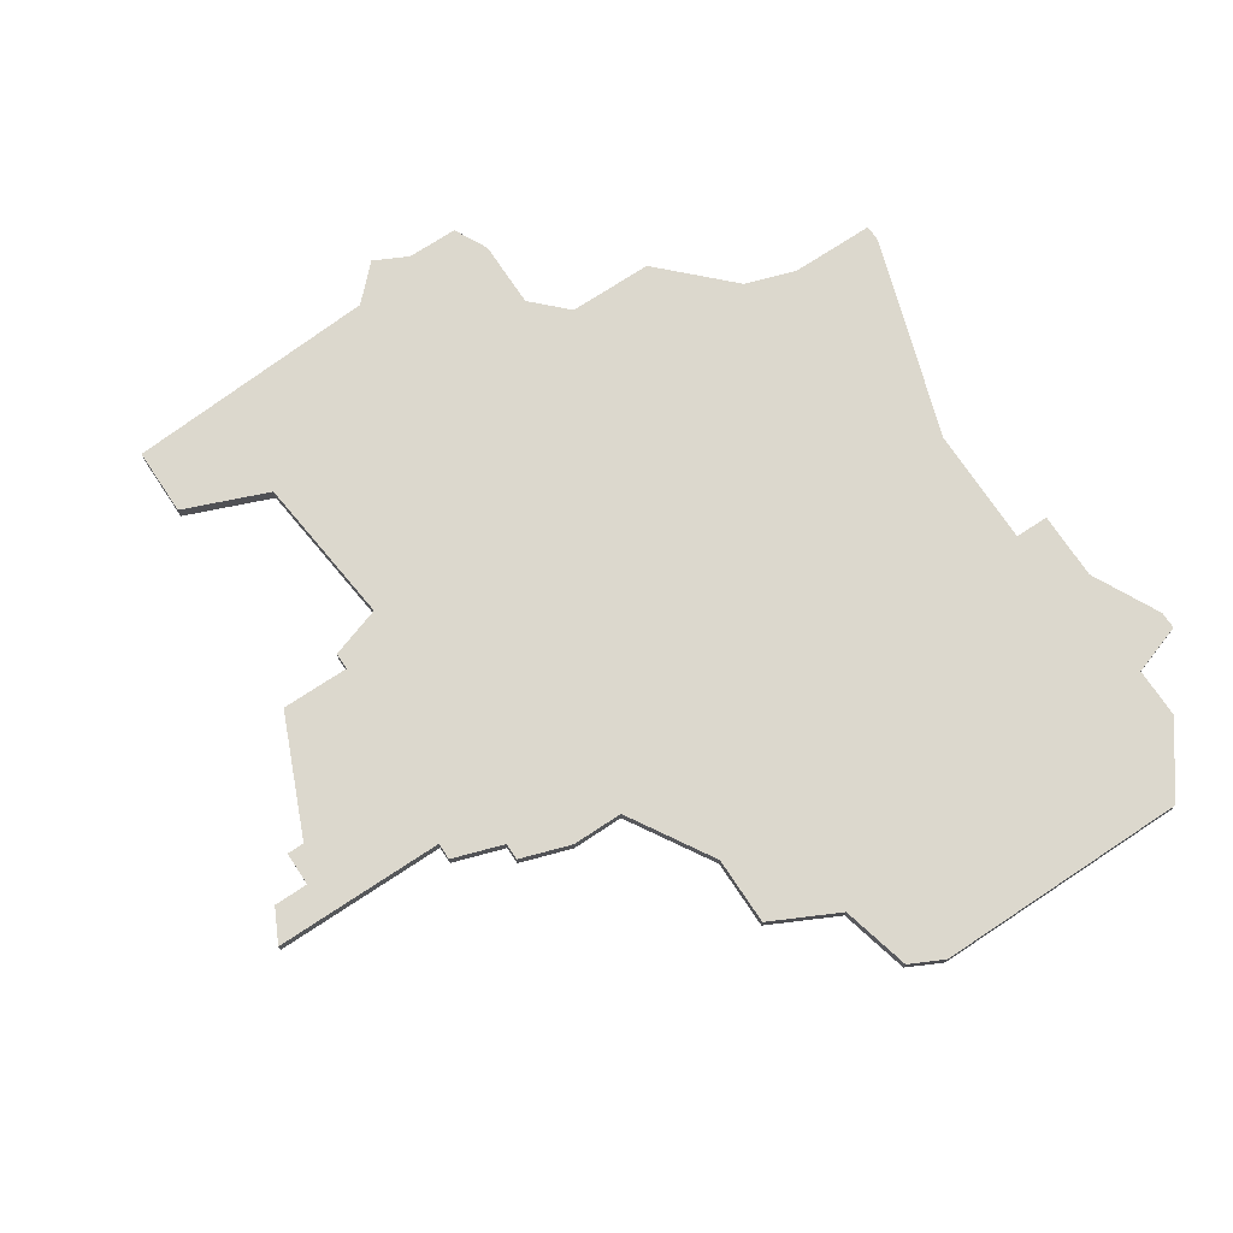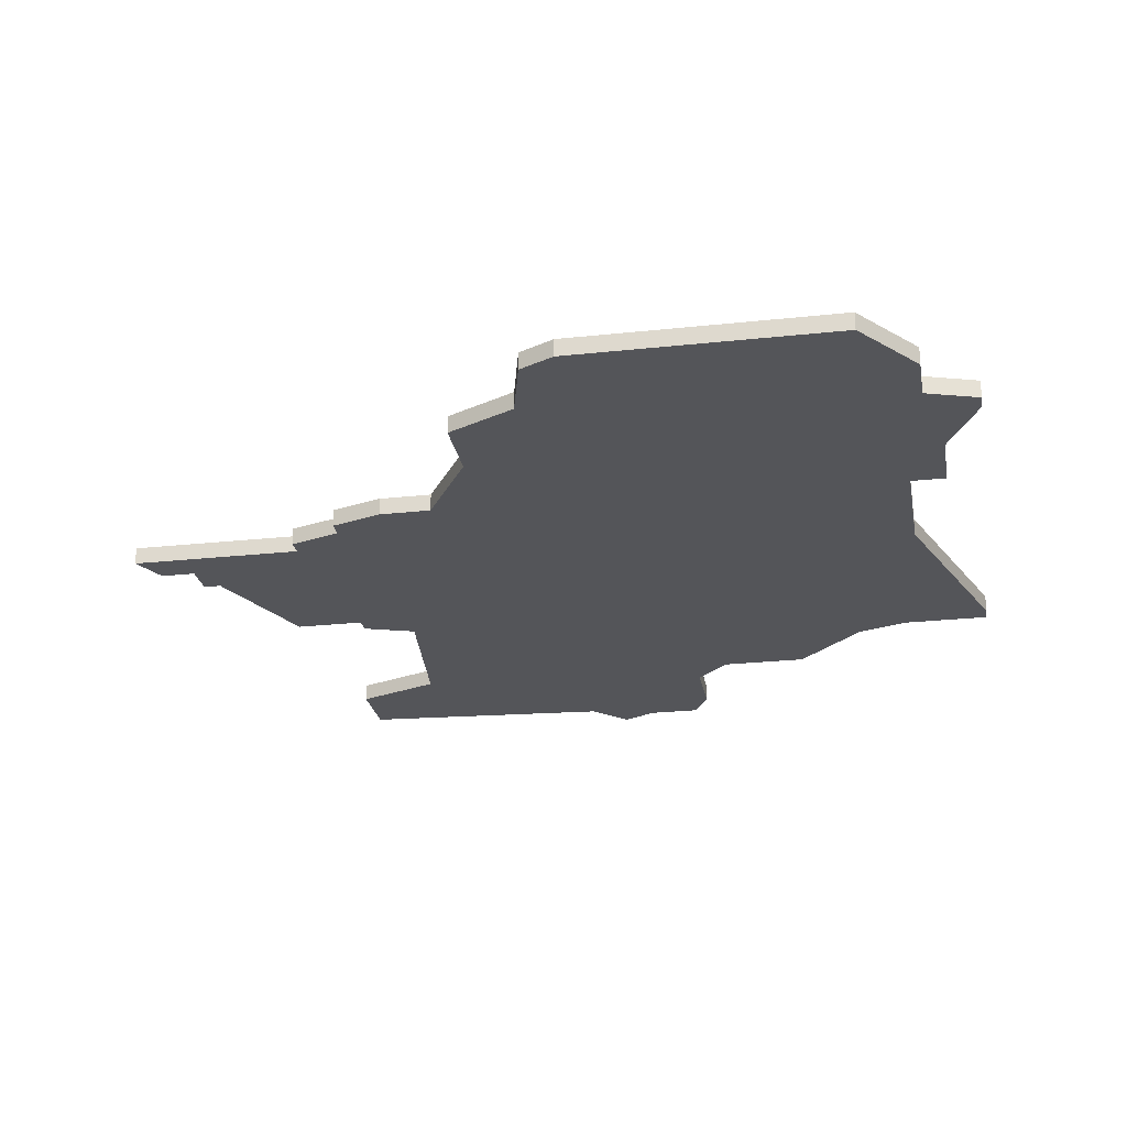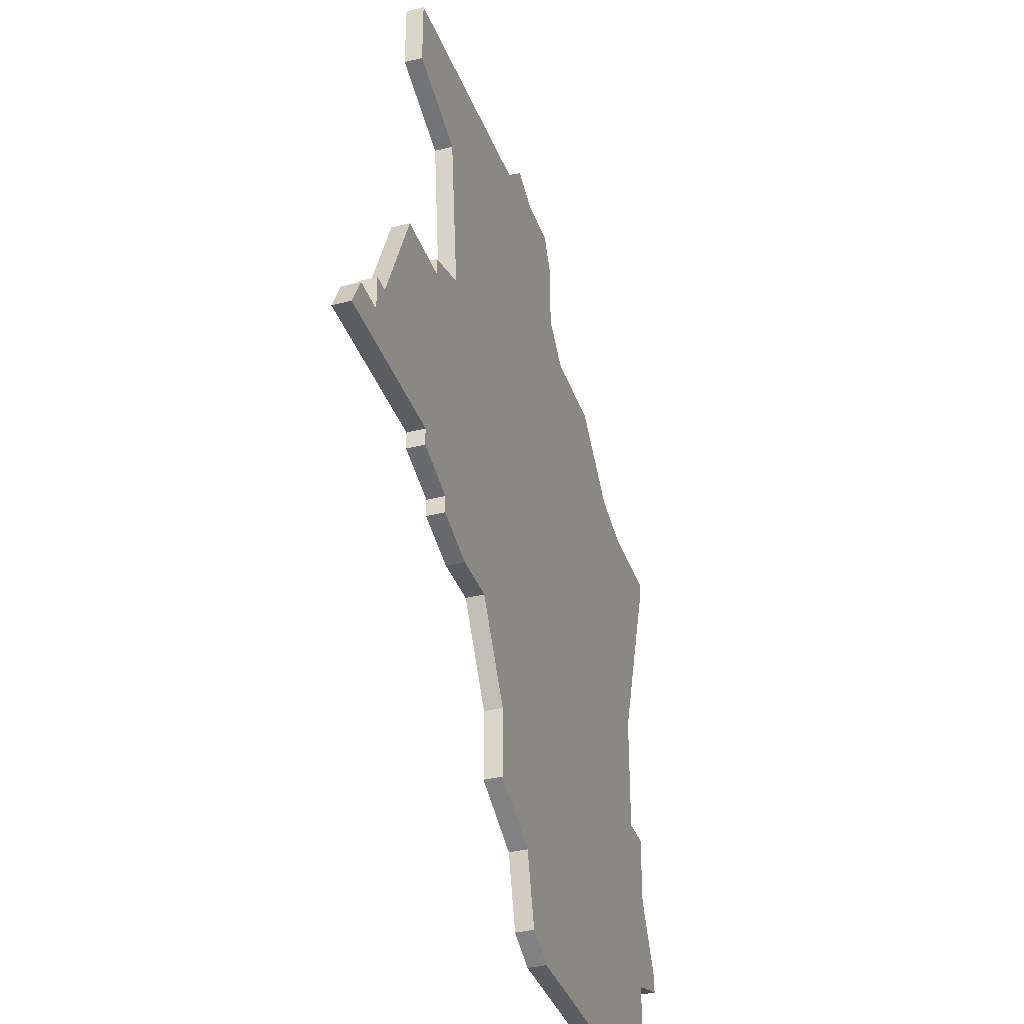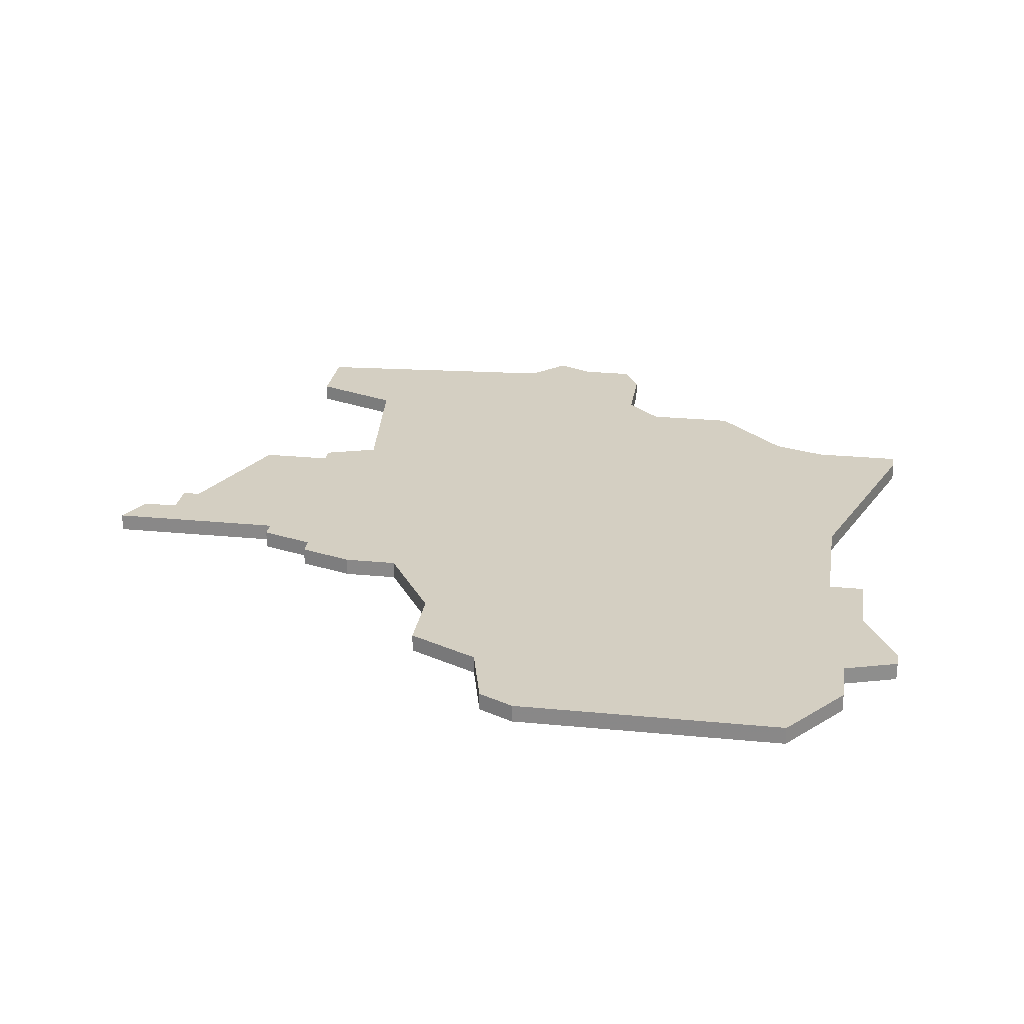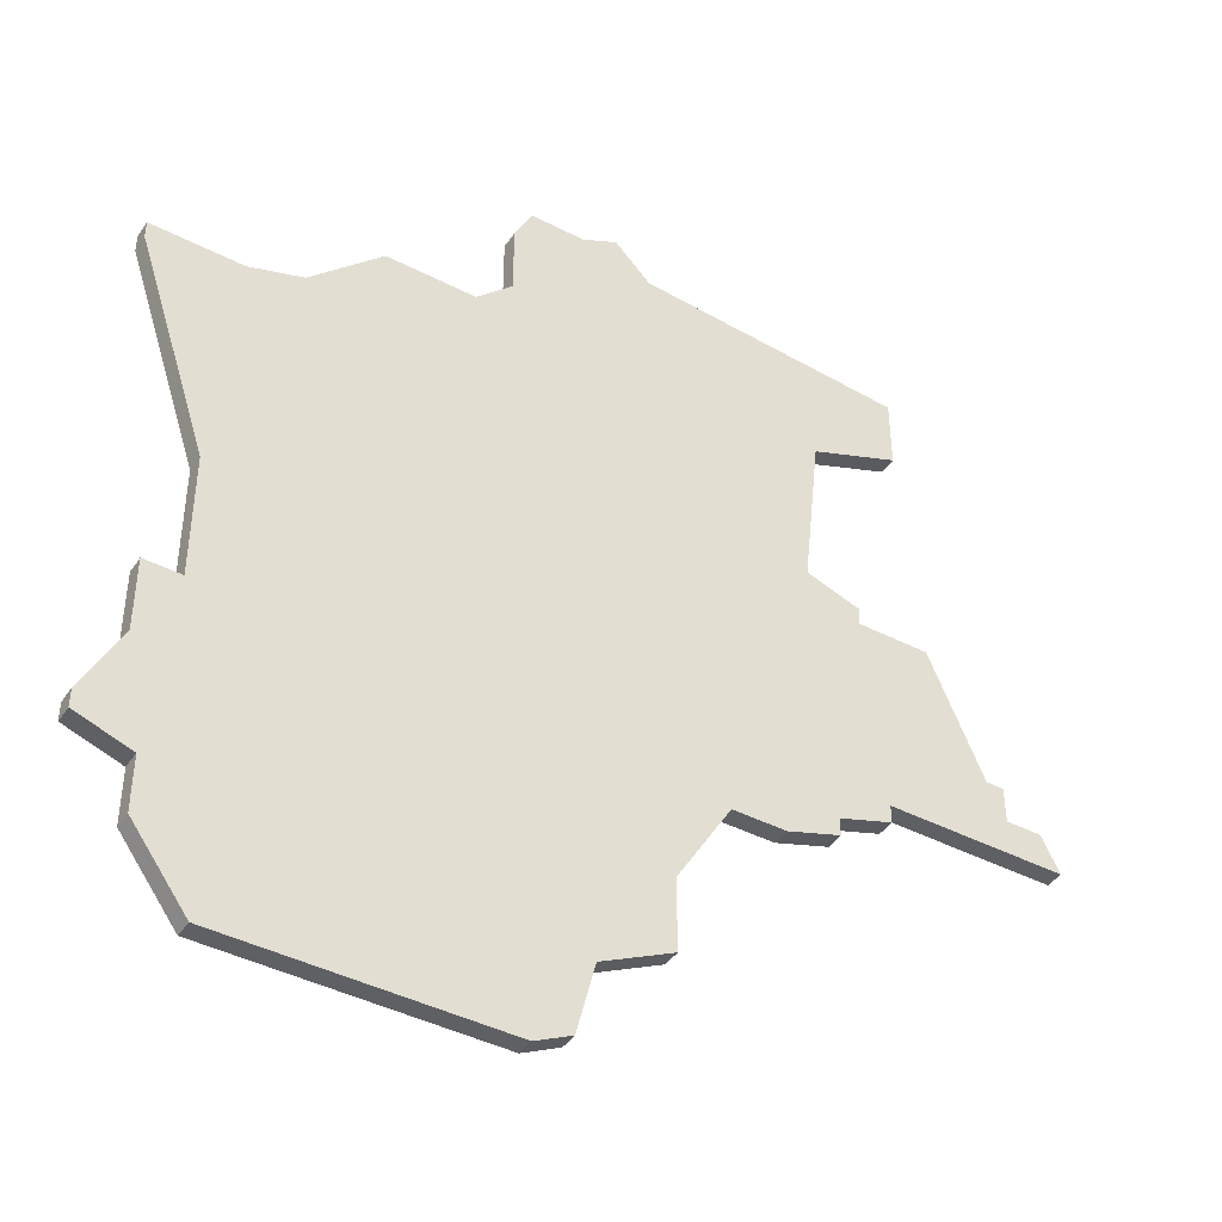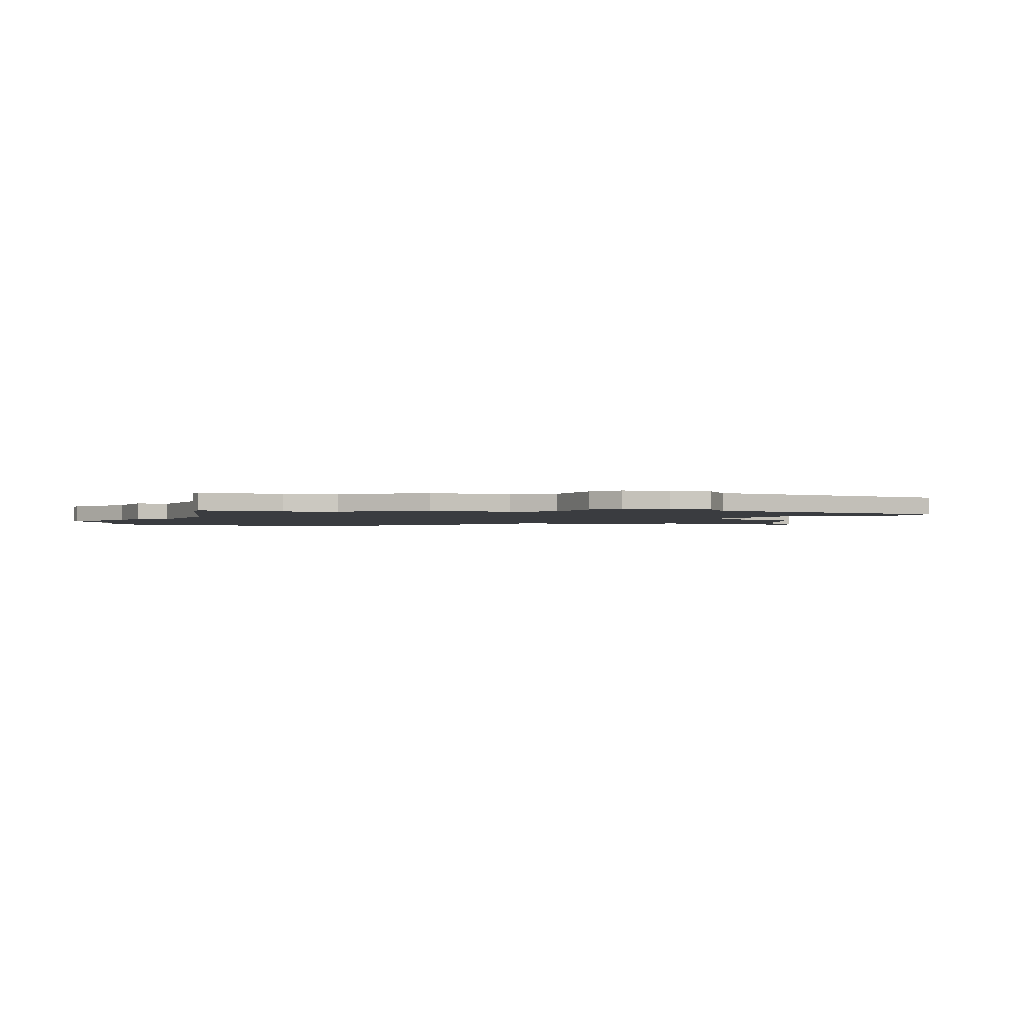
<metadata>
{"format":"obj","ext":"obj","renderer":"f3d","projection":"perspective","resolution":1024,"background":"white","views":[{"elev":72.5,"azim":-33.5,"up":"+Z"},{"elev":-24.7,"azim":10.0,"up":"+Z"},{"elev":-36.3,"azim":-71.7,"up":"+Y"},{"elev":25.5,"azim":8.9,"up":"+Z"},{"elev":-42.6,"azim":148.4,"up":"+Y"},{"elev":-1.6,"azim":154.5,"up":"+Z"}]}
</metadata>
<code>
v 1734 -1841 0
v 1734 -1841 1
v 1775 -1828 0
v 1775 -1828 1
v 1733 -1843 0
v 1733 -1843 1
v 1733 -1841 0
v 1733 -1841 1
v 1741 -1834 0
v 1741 -1834 1
v 1741 -1833 0
v 1741 -1833 1
v 1774 -1865 0
v 1774 -1865 1
v 1749 -1849 0
v 1749 -1849 1
v 1757 -1864 0
v 1757 -1864 1
v 1757 -1815 0
v 1757 -1815 1
v 1740 -1845 0
v 1740 -1845 1
v 1740 -1846 0
v 1740 -1846 1
v 1756 -1860 0
v 1756 -1860 1
v 1731 -1843 0
v 1731 -1843 1
v 1772 -1827 0
v 1772 -1827 1
v 1780 -1828 0
v 1780 -1828 1
v 1780 -1829 0
v 1780 -1829 1
v 1780 -1856 0
v 1780 -1856 1
v 1780 -1857 0
v 1780 -1857 1
v 1755 -1814 0
v 1755 -1814 1
v 1730 -1845 0
v 1730 -1845 1
v 1763 -1823 0
v 1763 -1823 1
v 1738 -1817 0
v 1738 -1817 1
v 1738 -1821 0
v 1738 -1821 1
v 1746 -1849 0
v 1746 -1849 1
v 1737 -1834 0
v 1737 -1834 1
v 1778 -1852 0
v 1778 -1852 1
v 1778 -1848 0
v 1778 -1848 1
v 1753 -1816 0
v 1753 -1816 1
v 1761 -1817 0
v 1761 -1817 1
v 1761 -1821 0
v 1761 -1821 1
v 1744 -1832 0
v 1744 -1832 1
v 1777 -1861 0
v 1777 -1861 1
v 1777 -1858 0
v 1777 -1858 1
v 1752 -1854 0
v 1752 -1854 1
v 1752 -1858 0
v 1752 -1858 1
v 1760 -1815 0
v 1760 -1815 1
v 1768 -1823 0
v 1768 -1823 1
v 1743 -1847 0
v 1743 -1847 1
v 1743 -1823 0
v 1743 -1823 1
v 1743 -1848 0
v 1743 -1848 1
v 1776 -1848 0
v 1776 -1848 1
v 1776 -1841 0
v 1776 -1841 1
v 1759 -1865 0
v 1759 -1865 1
f 27 5 41
f 5 21 41
f 1 21 5
f 21 77 23
f 69 15 85
f 81 77 49
f 15 49 77
f 9 77 21
f 15 63 43
f 15 77 63
f 5 7 1
f 79 47 45
f 51 9 1
f 11 63 9
f 21 1 9
f 79 57 61
f 79 61 63
f 79 45 57
f 39 19 57
f 9 63 77
f 25 71 69
f 67 87 25
f 25 87 17
f 67 25 83
f 69 85 83
f 13 87 67
f 35 37 67
f 13 67 65
f 67 53 35
f 53 83 55
f 67 83 53
f 61 43 63
f 73 59 19
f 61 19 59
f 61 57 19
f 33 85 3
f 29 3 85
f 31 33 3
f 29 43 75
f 85 43 29
f 15 43 85
f 25 69 83
f 42 6 28
f 42 22 6
f 6 22 2
f 24 78 22
f 86 16 70
f 50 78 82
f 78 50 16
f 22 78 10
f 44 64 16
f 64 78 16
f 2 8 6
f 46 48 80
f 2 10 52
f 10 64 12
f 10 2 22
f 62 58 80
f 64 62 80
f 58 46 80
f 58 20 40
f 78 64 10
f 70 72 26
f 26 88 68
f 18 88 26
f 84 26 68
f 84 86 70
f 68 88 14
f 68 38 36
f 66 68 14
f 36 54 68
f 56 84 54
f 54 84 68
f 64 44 62
f 20 60 74
f 60 20 62
f 20 58 62
f 4 86 34
f 86 4 30
f 4 34 32
f 76 44 30
f 30 44 86
f 86 44 16
f 84 70 26
f 80 48 79
f 79 48 47
f 64 80 63
f 63 80 79
f 12 64 11
f 11 64 63
f 10 12 9
f 9 12 11
f 52 10 51
f 51 10 9
f 2 52 1
f 1 52 51
f 8 2 7
f 7 2 1
f 6 8 5
f 5 8 7
f 28 6 27
f 27 6 5
f 42 28 41
f 41 28 27
f 22 42 21
f 21 42 41
f 24 22 23
f 23 22 21
f 78 24 77
f 77 24 23
f 82 78 81
f 81 78 77
f 50 82 49
f 49 82 81
f 16 50 15
f 15 50 49
f 70 16 69
f 69 16 15
f 72 70 71
f 71 70 69
f 26 72 25
f 25 72 71
f 18 26 17
f 17 26 25
f 88 18 87
f 87 18 17
f 14 88 13
f 13 88 87
f 66 14 65
f 65 14 13
f 68 66 67
f 67 66 65
f 38 68 37
f 37 68 67
f 36 38 35
f 35 38 37
f 54 36 53
f 53 36 35
f 56 54 55
f 55 54 53
f 84 56 83
f 83 56 55
f 86 84 85
f 85 84 83
f 34 86 33
f 33 86 85
f 32 34 31
f 31 34 33
f 4 32 3
f 3 32 31
f 30 4 29
f 29 4 3
f 76 30 75
f 75 30 29
f 44 76 43
f 43 76 75
f 62 44 61
f 61 44 43
f 60 62 59
f 59 62 61
f 74 60 73
f 73 60 59
f 20 74 19
f 19 74 73
f 40 20 39
f 39 20 19
f 58 40 57
f 57 40 39
f 48 46 47
f 47 46 45
f 46 58 45
f 45 58 57

</code>
